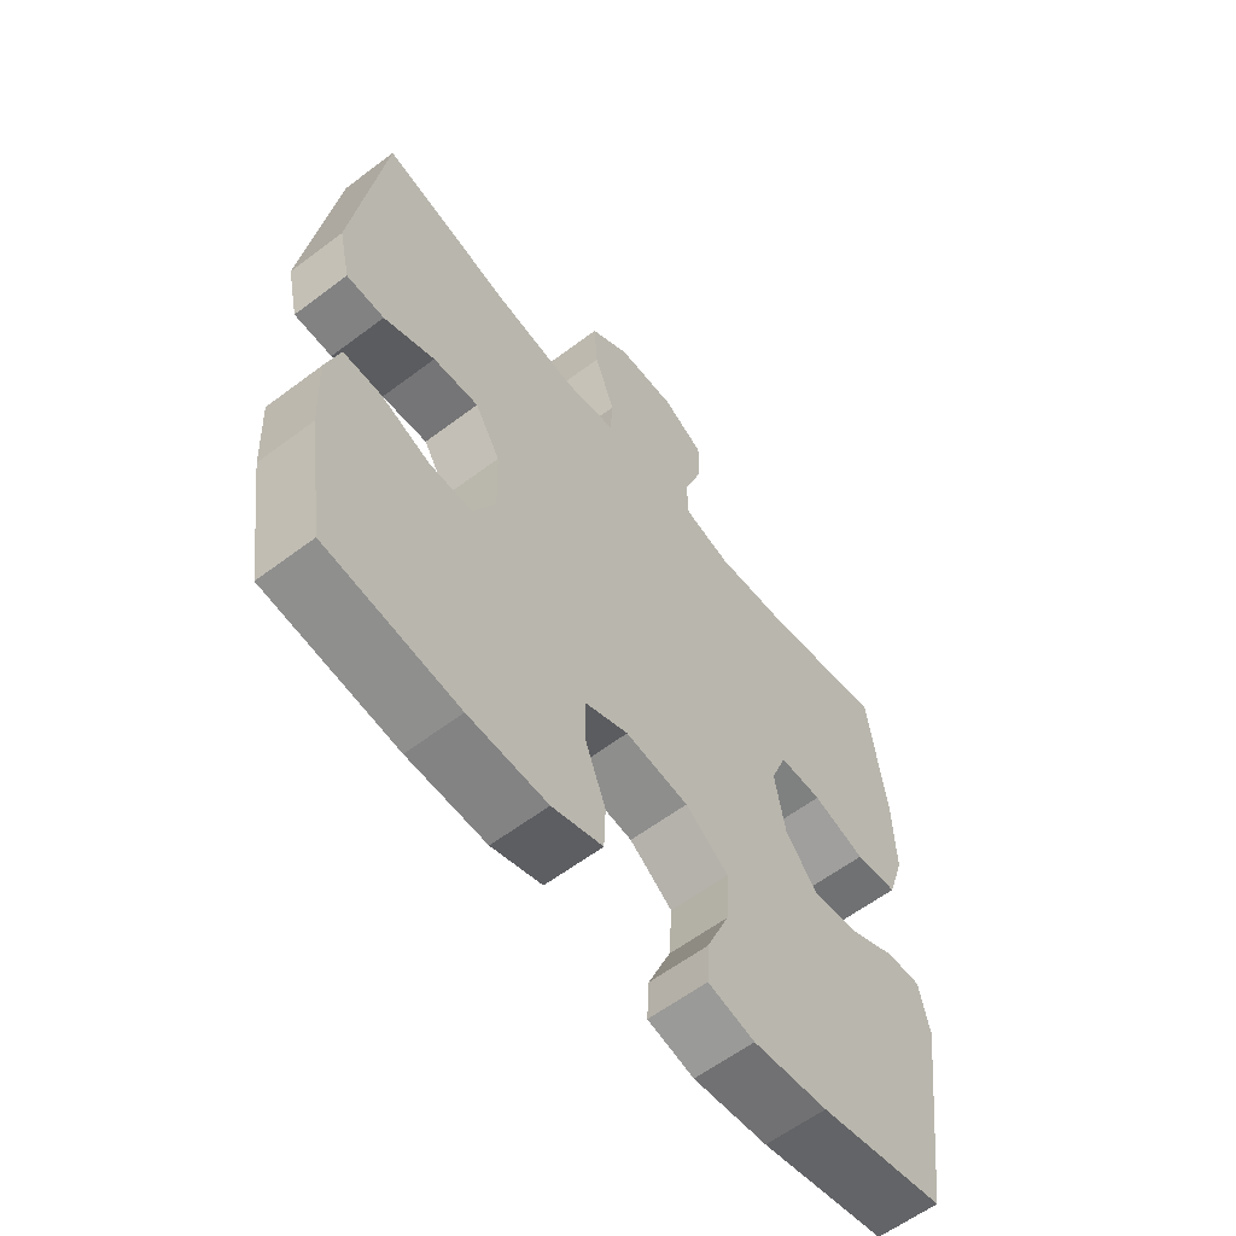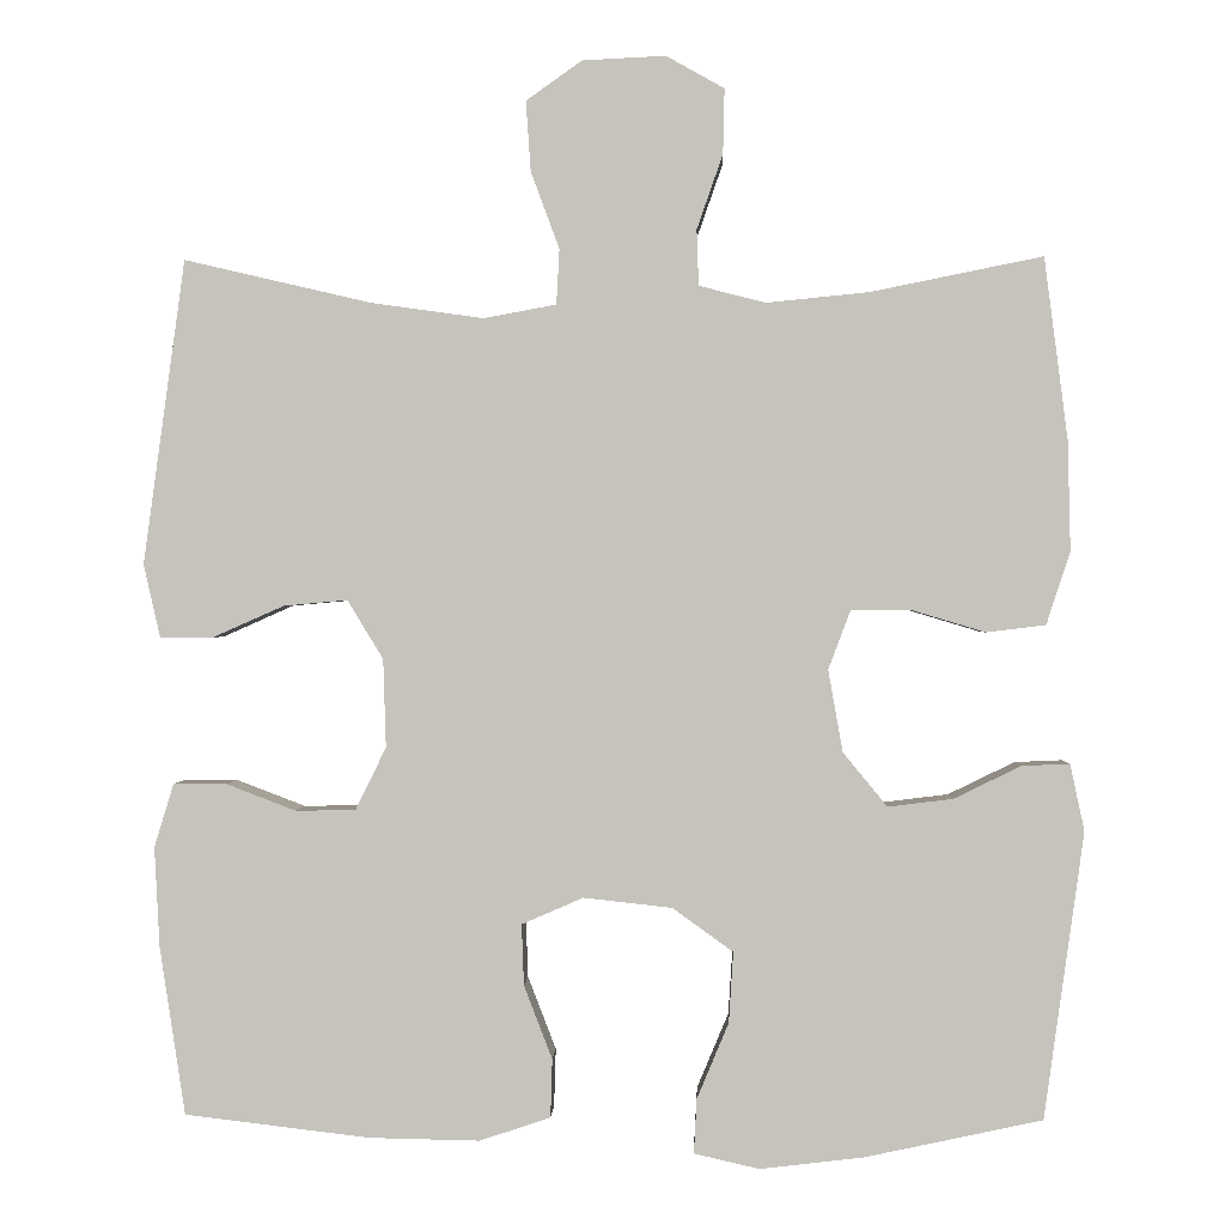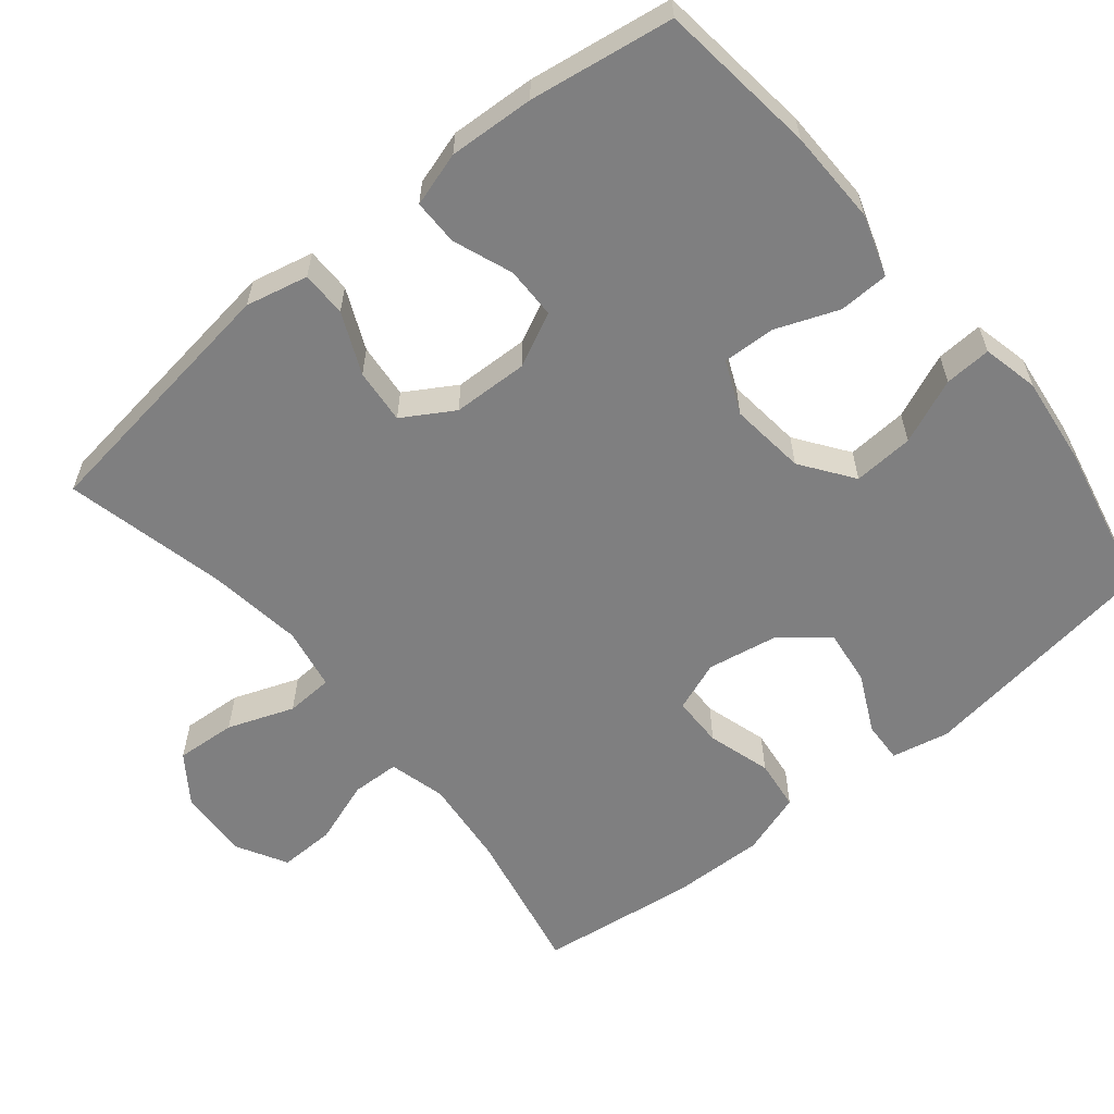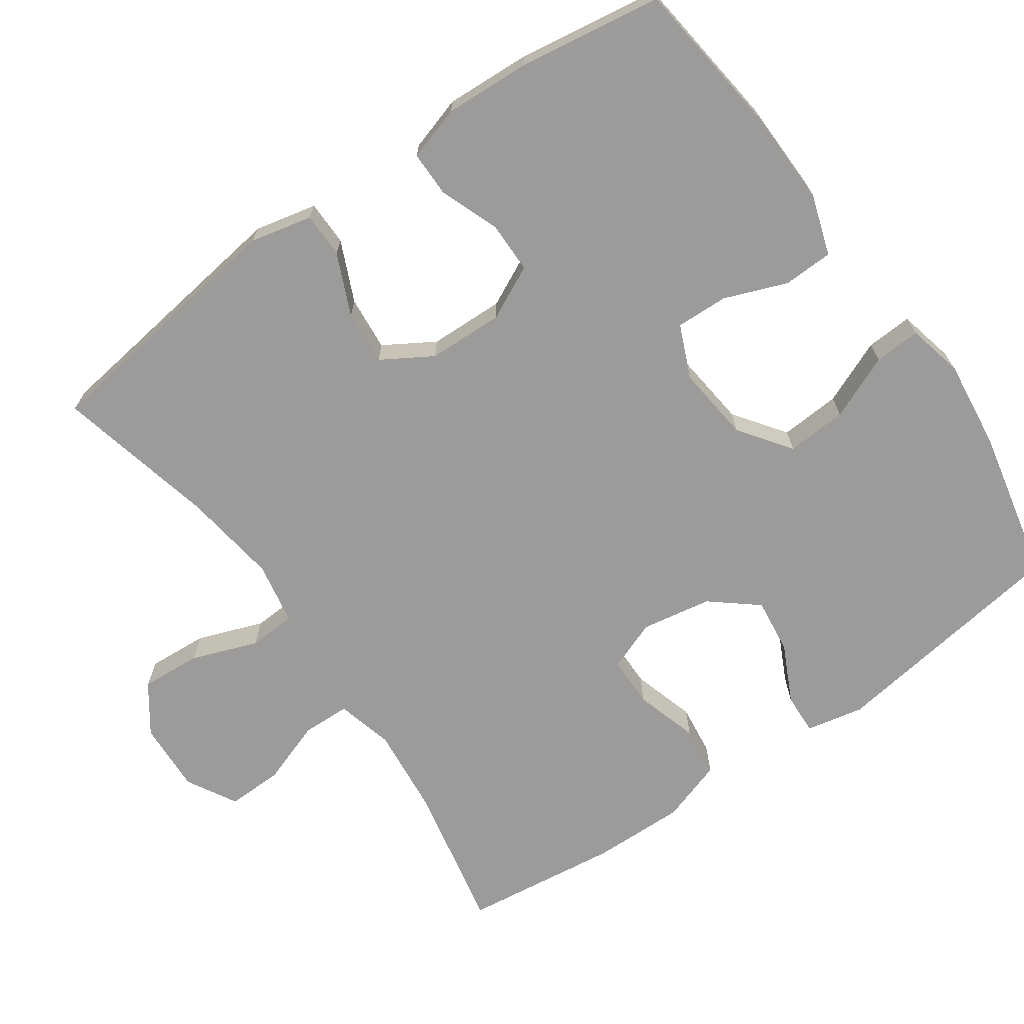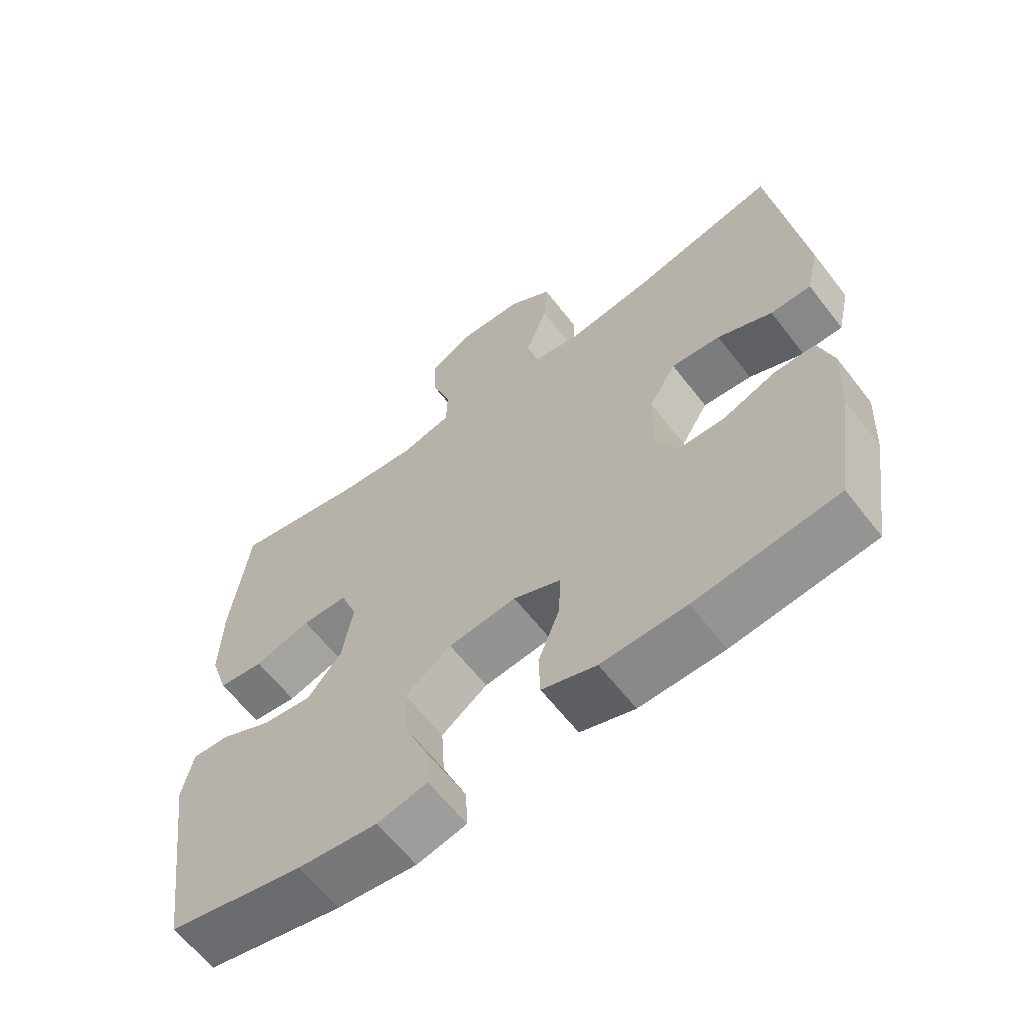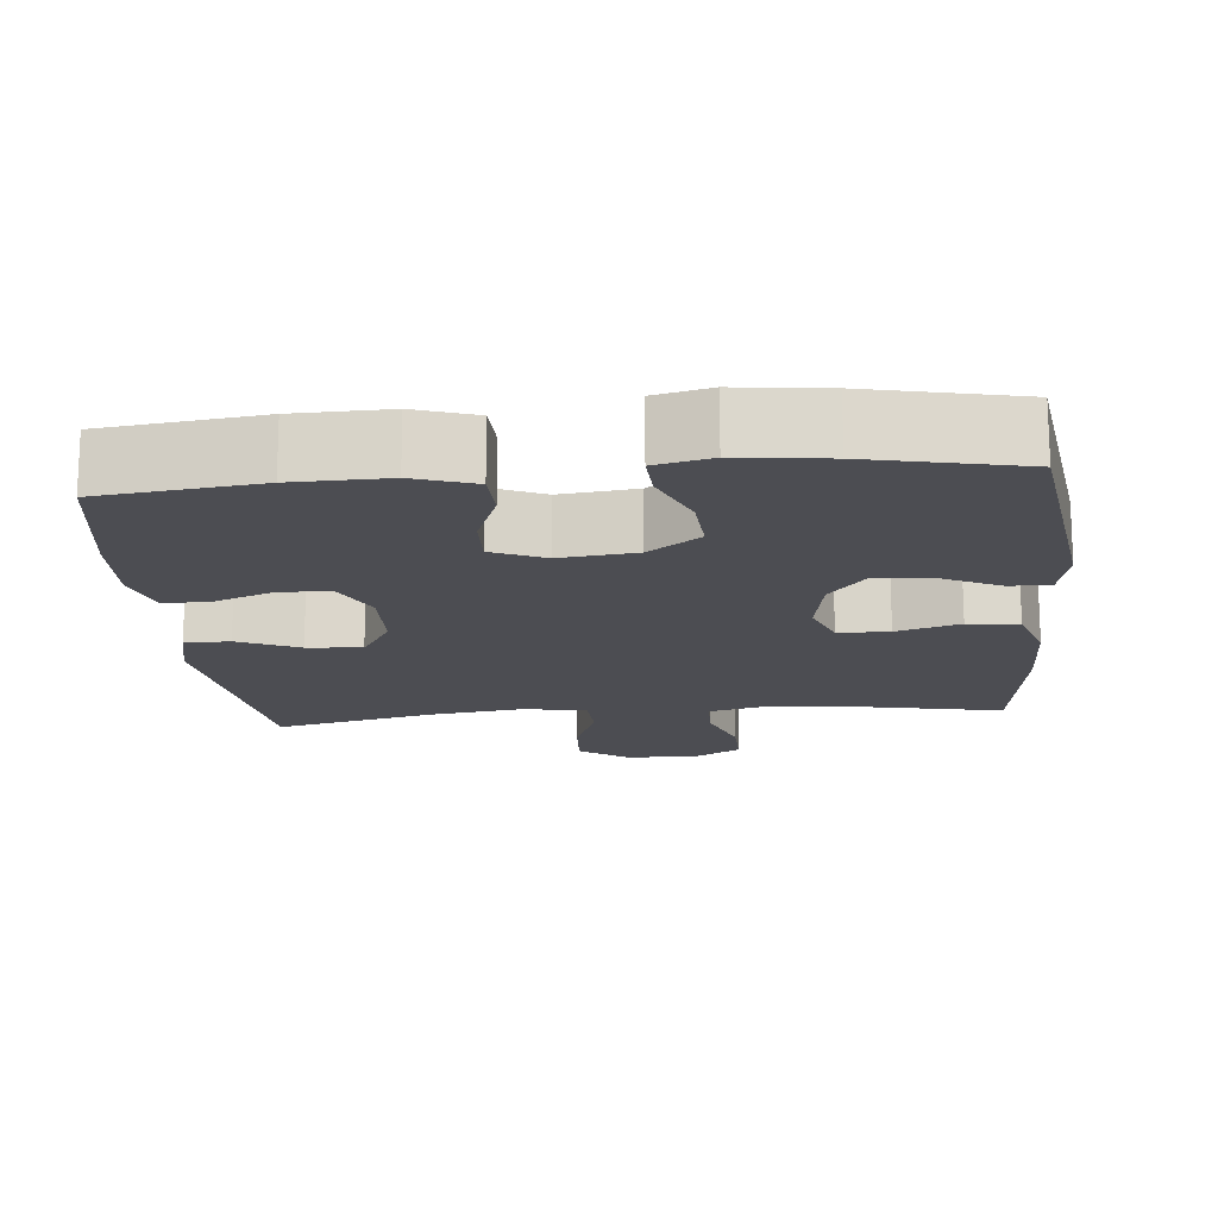
<metadata>
{"format":"obj","ext":"obj","renderer":"f3d","projection":"perspective","resolution":1024,"background":"white","views":[{"elev":-60.4,"azim":127.6,"up":"+Z"},{"elev":0.3,"azim":-178.0,"up":"+Z"},{"elev":-59.8,"azim":129.3,"up":"+Y"},{"elev":-69.7,"azim":125.1,"up":"+Y"},{"elev":-62.4,"azim":37.7,"up":"+Z"},{"elev":-16.4,"azim":-174.6,"up":"+Y"}]}
</metadata>
<code>
o path4596
v -0.2911 0.0375 -0.5683
v -0.1689 0.0375 -0.5829
v -0.09249 0.0375 -0.5654
v -0.09585 0.0375 -0.5015
v -0.1331 0.0375 -0.413
v -0.1383 0.0375 -0.3302
v -0.06744 0.0375 -0.2791
v 0.03643 0.0375 -0.2676
v 0.1086 0.0375 -0.2989
v 0.1059 0.0375 -0.3704
v 0.0727 0.0375 -0.4563
v 0.07481 0.0375 -0.5246
v 0.158 0.0375 -0.5522
v 0.2872 0.0375 -0.5496
v 0.5039 0.0375 -0.5238
v 0.5339 0.0375 -0.327
v 0.54 0.0375 -0.2102
v 0.5174 0.0375 -0.1359
v 0.455 0.0375 -0.136
v 0.3739 0.0375 -0.1668
v 0.3033 0.0375 -0.1662
v 0.2674 0.0375 -0.09281
v 0.2706 0.0375 0.01045
v 0.3125 0.0375 0.07964
v 0.3876 0.0375 0.07281
v 0.471 0.0375 0.03577
v 0.5331 0.0375 0.03628
v 0.5524 0.0375 0.1213
v 0.5039 0.0375 0.4779
v 0.2843 0.0375 0.4268
v 0.1531 0.0375 0.4085
v 0.06786 0.0375 0.4241
v 0.06433 0.0375 0.4889
v 0.09779 0.0375 0.5792
v 0.1035 0.0375 0.6617
v 0.03762 0.0375 0.7083
v -0.05983 0.0375 0.7129
v -0.1279 0.0375 0.6746
v -0.1262 0.0375 0.5982
v -0.09563 0.0375 0.5109
v -0.09785 0.0375 0.4454
v -0.1755 0.0375 0.4253
v -0.296 0.0375 0.4372
v -0.498 0.0375 0.4779
v -0.5254 0.0375 0.2646
v -0.5285 0.0375 0.1362
v -0.5006 0.0375 0.05072
v -0.4309 0.0375 0.04217
v -0.3441 0.0375 0.06824
v -0.2744 0.0375 0.0675
v -0.2484 0.0375 -0.001135
v -0.2654 0.0375 -0.09739
v -0.3174 0.0375 -0.1606
v -0.3936 0.0375 -0.1511
v -0.4721 0.0375 -0.1127
v -0.5284 0.0375 -0.1102
v -0.545 0.0375 -0.1886
v -0.498 0.0375 -0.5238
v -0.2911 -0.0375 -0.5683
v -0.1689 -0.0375 -0.5829
v -0.09249 -0.0375 -0.5654
v -0.09585 -0.0375 -0.5015
v -0.1331 -0.0375 -0.413
v -0.1383 -0.0375 -0.3302
v -0.06744 -0.0375 -0.2791
v 0.03643 -0.0375 -0.2676
v 0.1086 -0.0375 -0.2989
v 0.1059 -0.0375 -0.3704
v 0.0727 -0.0375 -0.4563
v 0.07481 -0.0375 -0.5246
v 0.158 -0.0375 -0.5522
v 0.2872 -0.0375 -0.5496
v 0.5039 -0.0375 -0.5238
v 0.5339 -0.0375 -0.327
v 0.54 -0.0375 -0.2102
v 0.5174 -0.0375 -0.1359
v 0.455 -0.0375 -0.136
v 0.3739 -0.0375 -0.1668
v 0.3033 -0.0375 -0.1662
v 0.2674 -0.0375 -0.09281
v 0.2706 -0.0375 0.01045
v 0.3125 -0.0375 0.07964
v 0.3876 -0.0375 0.07281
v 0.471 -0.0375 0.03577
v 0.5331 -0.0375 0.03628
v 0.5524 -0.0375 0.1213
v 0.5039 -0.0375 0.4779
v 0.2843 -0.0375 0.4268
v 0.1531 -0.0375 0.4085
v 0.06786 -0.0375 0.4241
v 0.06433 -0.0375 0.4889
v 0.09779 -0.0375 0.5792
v 0.1035 -0.0375 0.6617
v 0.03762 -0.0375 0.7083
v -0.05983 -0.0375 0.7129
v -0.1279 -0.0375 0.6746
v -0.1262 -0.0375 0.5982
v -0.09563 -0.0375 0.5109
v -0.09785 -0.0375 0.4454
v -0.1755 -0.0375 0.4253
v -0.296 -0.0375 0.4372
v -0.498 -0.0375 0.4779
v -0.5254 -0.0375 0.2646
v -0.5285 -0.0375 0.1362
v -0.5006 -0.0375 0.05072
v -0.4309 -0.0375 0.04217
v -0.3441 -0.0375 0.06824
v -0.2744 -0.0375 0.0675
v -0.2484 -0.0375 -0.001135
v -0.2654 -0.0375 -0.09739
v -0.3174 -0.0375 -0.1606
v -0.3936 -0.0375 -0.1511
v -0.4721 -0.0375 -0.1127
v -0.5284 -0.0375 -0.1102
v -0.545 -0.0375 -0.1886
v -0.498 -0.0375 -0.5238
v -0.2911 0.0375 -0.5683
v -0.1689 0.0375 -0.5829
v -0.09249 0.0375 -0.5654
v -0.09249 0.0375 -0.5654
v -0.09585 0.0375 -0.5015
v 0.07481 0.0375 -0.5246
v 0.07481 0.0375 -0.5246
v 0.158 0.0375 -0.5522
v 0.2872 0.0375 -0.5496
v -0.498 0.0375 -0.5238
v -0.498 0.0375 -0.5238
v 0.5039 0.0375 -0.5238
v 0.5039 0.0375 -0.5238
v 0.0727 0.0375 -0.4563
v -0.1331 0.0375 -0.413
v 0.1059 0.0375 -0.3704
v 0.5339 0.0375 -0.327
v -0.1383 0.0375 -0.3302
v 0.1086 0.0375 -0.2989
v 0.1086 0.0375 -0.2989
v -0.06744 0.0375 -0.2791
v 0.54 0.0375 -0.2102
v -0.545 0.0375 -0.1886
v 0.03643 0.0375 -0.2676
v 0.5174 0.0375 -0.1359
v 0.5174 0.0375 -0.1359
v -0.5284 0.0375 -0.1102
v -0.5284 0.0375 -0.1102
v -0.3174 0.0375 -0.1606
v -0.3936 0.0375 -0.1511
v 0.3739 0.0375 -0.1668
v 0.3033 0.0375 -0.1662
v 0.3033 0.0375 -0.1662
v 0.455 0.0375 -0.136
v 0.2674 0.0375 -0.09281
v -0.2654 0.0375 -0.09739
v -0.4721 0.0375 -0.1127
v -0.2484 0.0375 -0.001135
v 0.2706 0.0375 0.01045
v -0.2744 0.0375 0.0675
v -0.2744 0.0375 0.0675
v 0.3125 0.0375 0.07964
v 0.3125 0.0375 0.07964
v 0.3876 0.0375 0.07281
v 0.471 0.0375 0.03577
v 0.5331 0.0375 0.03628
v 0.5331 0.0375 0.03628
v 0.5524 0.0375 0.1213
v -0.5006 0.0375 0.05072
v -0.5006 0.0375 0.05072
v -0.4309 0.0375 0.04217
v -0.3441 0.0375 0.06824
v -0.5285 0.0375 0.1362
v -0.5254 0.0375 0.2646
v -0.498 0.0375 0.4779
v -0.498 0.0375 0.4779
v -0.1755 0.0375 0.4253
v -0.296 0.0375 0.4372
v 0.1531 0.0375 0.4085
v 0.06786 0.0375 0.4241
v 0.06786 0.0375 0.4241
v 0.2843 0.0375 0.4268
v -0.09785 0.0375 0.4454
v -0.09785 0.0375 0.4454
v 0.06433 0.0375 0.4889
v -0.09563 0.0375 0.5109
v 0.5039 0.0375 0.4779
v 0.5039 0.0375 0.4779
v 0.09779 0.0375 0.5792
v -0.1262 0.0375 0.5982
v 0.1035 0.0375 0.6617
v -0.1279 0.0375 0.6746
v -0.1279 0.0375 0.6746
v 0.03762 0.0375 0.7083
v -0.05983 0.0375 0.7129
v -0.2911 -0.0375 -0.5683
v -0.1689 -0.0375 -0.5829
v -0.09249 -0.0375 -0.5654
v -0.09249 -0.0375 -0.5654
v -0.09585 -0.0375 -0.5015
v 0.07481 -0.0375 -0.5246
v 0.07481 -0.0375 -0.5246
v 0.158 -0.0375 -0.5522
v 0.2872 -0.0375 -0.5496
v -0.498 -0.0375 -0.5238
v -0.498 -0.0375 -0.5238
v 0.5039 -0.0375 -0.5238
v 0.5039 -0.0375 -0.5238
v 0.0727 -0.0375 -0.4563
v -0.1331 -0.0375 -0.413
v 0.1059 -0.0375 -0.3704
v 0.5339 -0.0375 -0.327
v -0.1383 -0.0375 -0.3302
v 0.1086 -0.0375 -0.2989
v 0.1086 -0.0375 -0.2989
v -0.06744 -0.0375 -0.2791
v 0.54 -0.0375 -0.2102
v -0.545 -0.0375 -0.1886
v 0.03643 -0.0375 -0.2676
v 0.5174 -0.0375 -0.1359
v 0.5174 -0.0375 -0.1359
v -0.5284 -0.0375 -0.1102
v -0.5284 -0.0375 -0.1102
v -0.3174 -0.0375 -0.1606
v -0.3936 -0.0375 -0.1511
v 0.3739 -0.0375 -0.1668
v 0.3033 -0.0375 -0.1662
v 0.3033 -0.0375 -0.1662
v 0.455 -0.0375 -0.136
v 0.2674 -0.0375 -0.09281
v -0.2654 -0.0375 -0.09739
v -0.4721 -0.0375 -0.1127
v -0.2484 -0.0375 -0.001135
v 0.2706 -0.0375 0.01045
v -0.2744 -0.0375 0.0675
v -0.2744 -0.0375 0.0675
v 0.3125 -0.0375 0.07964
v 0.3125 -0.0375 0.07964
v 0.3876 -0.0375 0.07281
v 0.471 -0.0375 0.03577
v 0.5331 -0.0375 0.03628
v 0.5331 -0.0375 0.03628
v 0.5524 -0.0375 0.1213
v -0.5006 -0.0375 0.05072
v -0.5006 -0.0375 0.05072
v -0.4309 -0.0375 0.04217
v -0.3441 -0.0375 0.06824
v -0.5285 -0.0375 0.1362
v -0.5254 -0.0375 0.2646
v -0.498 -0.0375 0.4779
v -0.498 -0.0375 0.4779
v -0.1755 -0.0375 0.4253
v -0.296 -0.0375 0.4372
v 0.1531 -0.0375 0.4085
v 0.06786 -0.0375 0.4241
v 0.06786 -0.0375 0.4241
v 0.2843 -0.0375 0.4268
v -0.09785 -0.0375 0.4454
v -0.09785 -0.0375 0.4454
v 0.06433 -0.0375 0.4889
v -0.09563 -0.0375 0.5109
v 0.5039 -0.0375 0.4779
v 0.5039 -0.0375 0.4779
v 0.09779 -0.0375 0.5792
v -0.1262 -0.0375 0.5982
v 0.1035 -0.0375 0.6617
v -0.1279 -0.0375 0.6746
v -0.1279 -0.0375 0.6746
v 0.03762 -0.0375 0.7083
v -0.05983 -0.0375 0.7129
f 265 266 261
f 254 248 231
f 192 220 201
f 206 193 196
f 207 223 210
f 265 261 260
f 236 239 235
f 201 221 214
f 233 250 230
f 235 253 233
f 208 200 203
f 251 254 231
f 245 243 249
f 212 227 209
f 215 229 212
f 257 260 261
f 249 231 248
f 262 265 260
f 230 250 251
f 256 254 251
f 237 239 236
f 209 220 192
f 243 244 242
f 222 223 200
f 207 205 199
f 220 209 227
f 260 257 256
f 200 223 207
f 245 244 243
f 245 249 246
f 261 266 263
f 196 193 194
f 242 244 240
f 199 205 197
f 200 207 199
f 230 251 231
f 253 239 258
f 239 253 235
f 212 229 227
f 231 249 243
f 208 222 200
f 254 256 257
f 223 226 210
f 230 231 229
f 193 206 192
f 230 229 215
f 250 233 253
f 213 222 208
f 222 213 225
f 210 226 215
f 225 213 216
f 201 220 221
f 226 230 215
f 221 228 214
f 206 209 192
f 214 228 218
f 1 2 60 59
f 2 120 195 60
f 3 4 62 61
f 123 13 71 198
f 13 14 72 71
f 127 1 59 202
f 14 129 204 72
f 11 12 70 69
f 4 5 63 62
f 10 11 69 68
f 15 16 74 73
f 5 6 64 63
f 136 10 68 211
f 6 7 65 64
f 16 17 75 74
f 57 58 116 115
f 8 9 67 66
f 7 8 66 65
f 17 142 217 75
f 144 57 115 219
f 53 54 112 111
f 20 149 224 78
f 19 20 78 77
f 18 19 77 76
f 21 22 80 79
f 52 53 111 110
f 55 56 114 113
f 54 55 113 112
f 51 52 110 109
f 22 23 81 80
f 157 51 109 232
f 23 159 234 81
f 25 26 84 83
f 26 163 238 84
f 27 28 86 85
f 166 48 106 241
f 48 49 107 106
f 46 47 105 104
f 49 50 108 107
f 24 25 83 82
f 45 46 104 103
f 172 45 103 247
f 42 43 101 100
f 31 177 252 89
f 30 31 89 88
f 180 42 100 255
f 32 33 91 90
f 40 41 99 98
f 184 30 88 259
f 28 29 87 86
f 43 44 102 101
f 33 34 92 91
f 39 40 98 97
f 34 35 93 92
f 189 39 97 264
f 35 36 94 93
f 37 38 96 95
f 36 37 95 94
f 190 186 191
f 179 156 173
f 117 126 145
f 131 121 118
f 132 135 148
f 190 185 186
f 161 160 164
f 126 139 146
f 158 155 175
f 160 158 178
f 133 128 125
f 176 156 179
f 170 174 168
f 137 134 152
f 140 137 154
f 182 186 185
f 174 173 156
f 187 185 190
f 155 176 175
f 181 176 179
f 162 161 164
f 134 117 145
f 168 167 169
f 147 125 148
f 132 124 130
f 145 152 134
f 185 181 182
f 125 132 148
f 170 168 169
f 170 171 174
f 186 188 191
f 121 119 118
f 167 165 169
f 124 122 130
f 125 124 132
f 155 156 176
f 178 183 164
f 164 160 178
f 137 152 154
f 156 168 174
f 133 125 147
f 179 182 181
f 148 135 151
f 155 154 156
f 118 117 131
f 155 140 154
f 175 178 158
f 138 133 147
f 147 150 138
f 135 140 151
f 150 141 138
f 126 146 145
f 151 140 155
f 146 139 153
f 131 117 134
f 139 143 153

</code>
